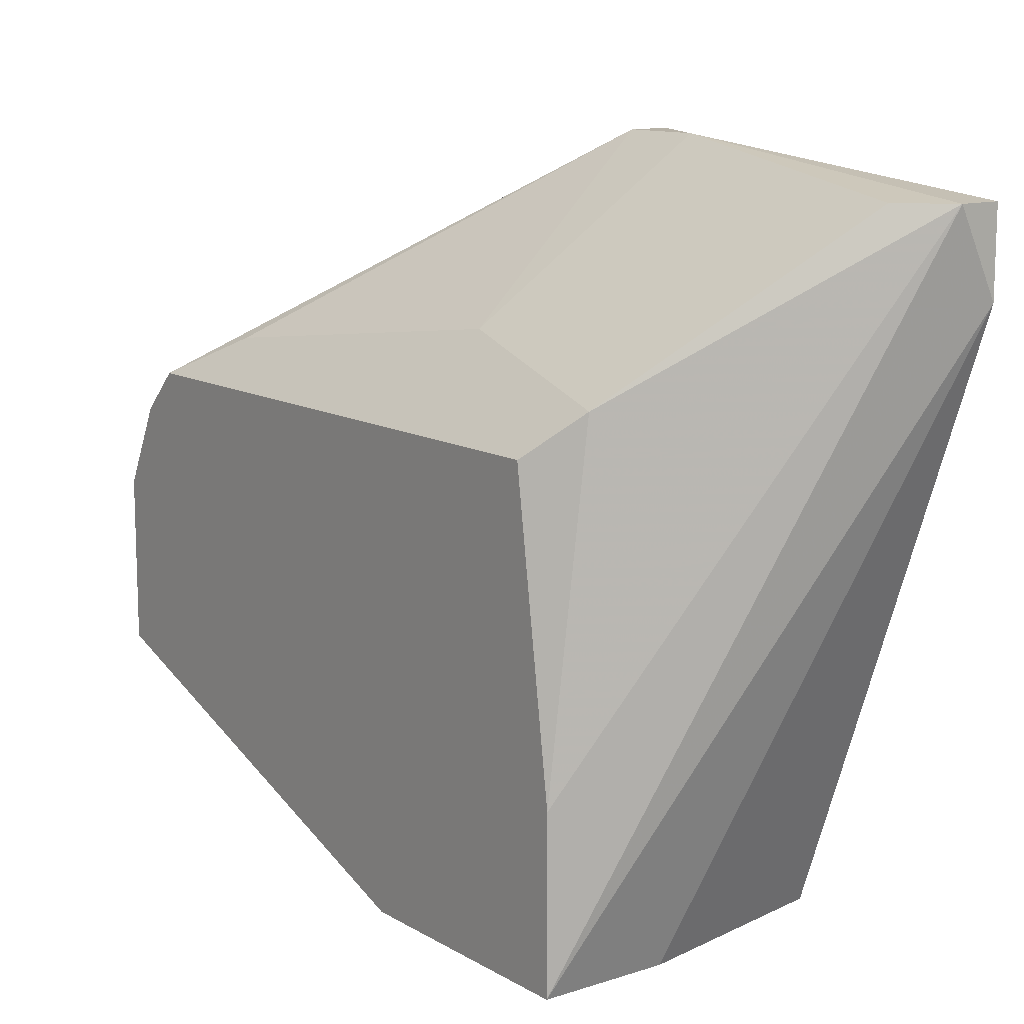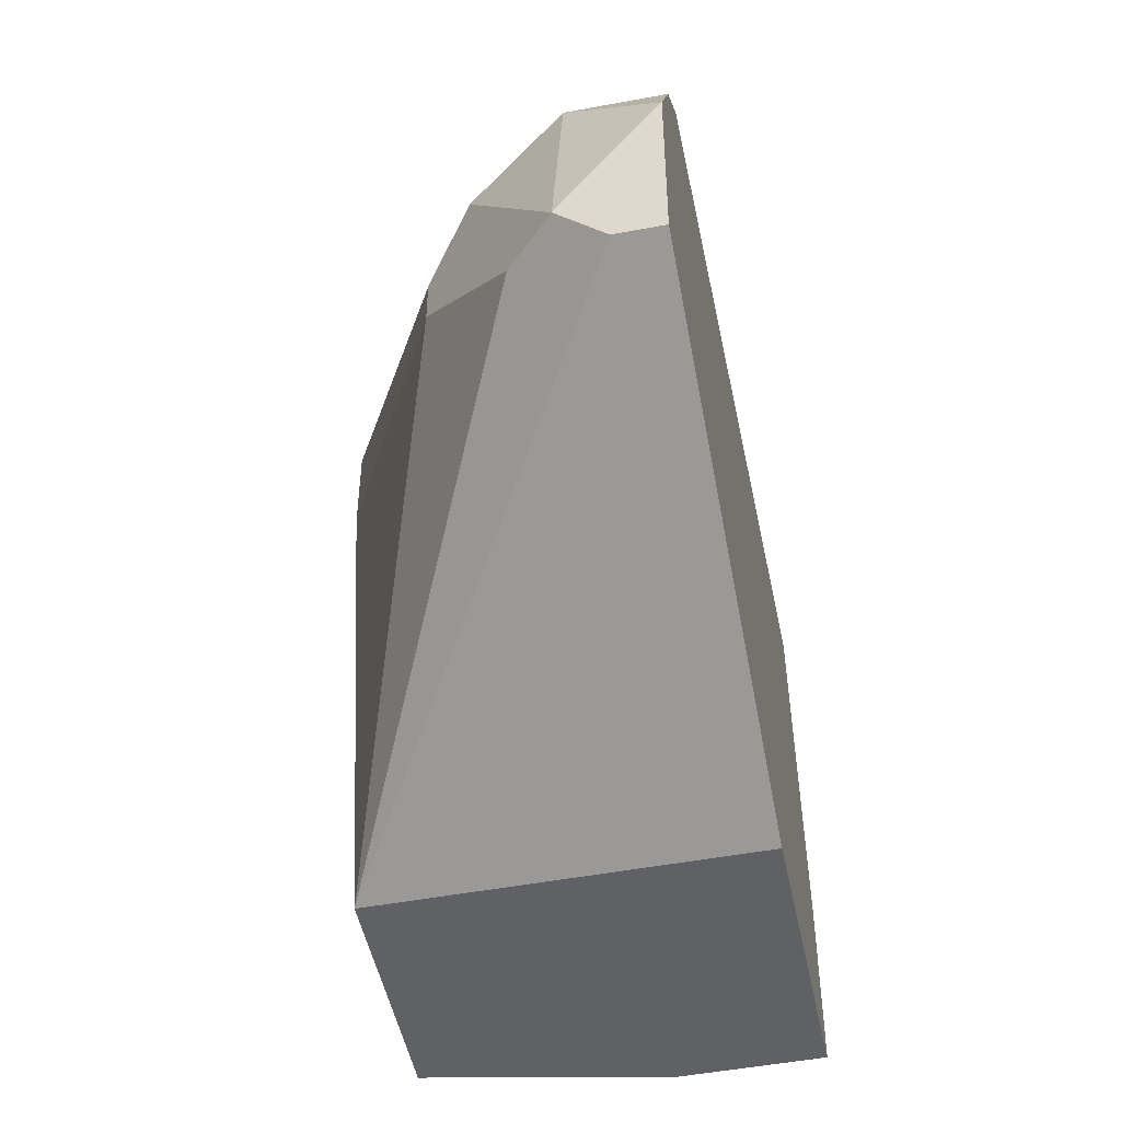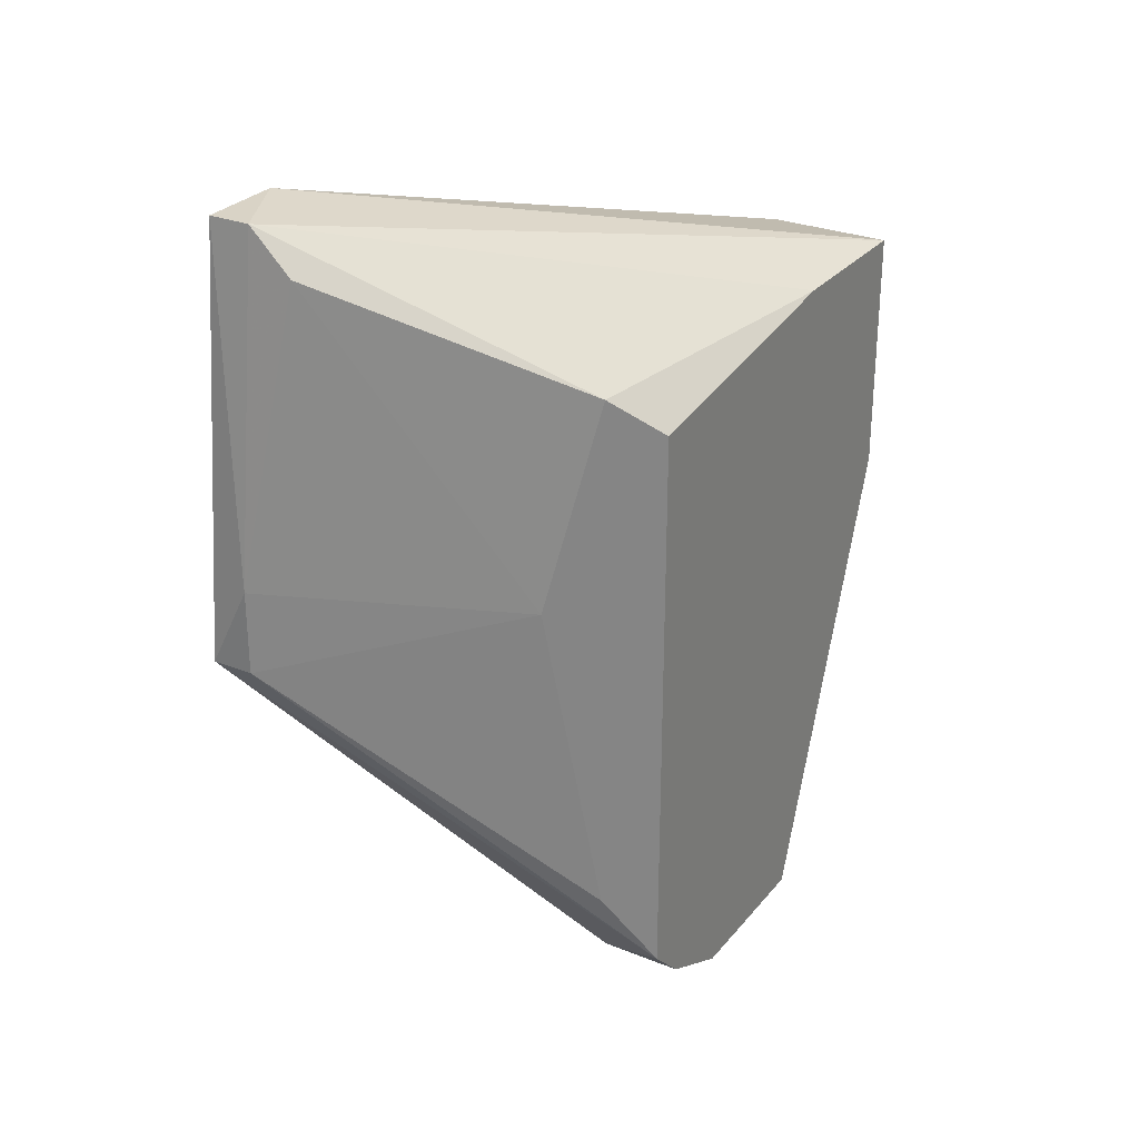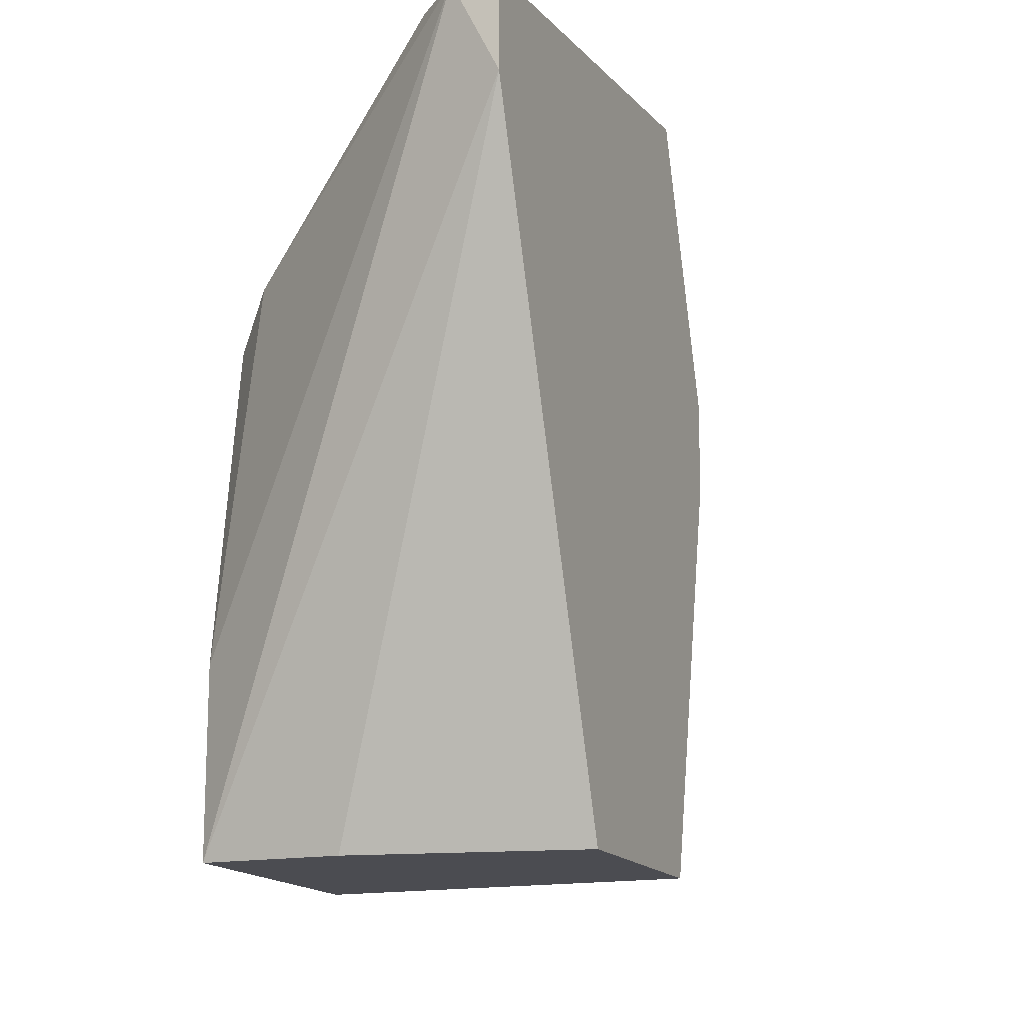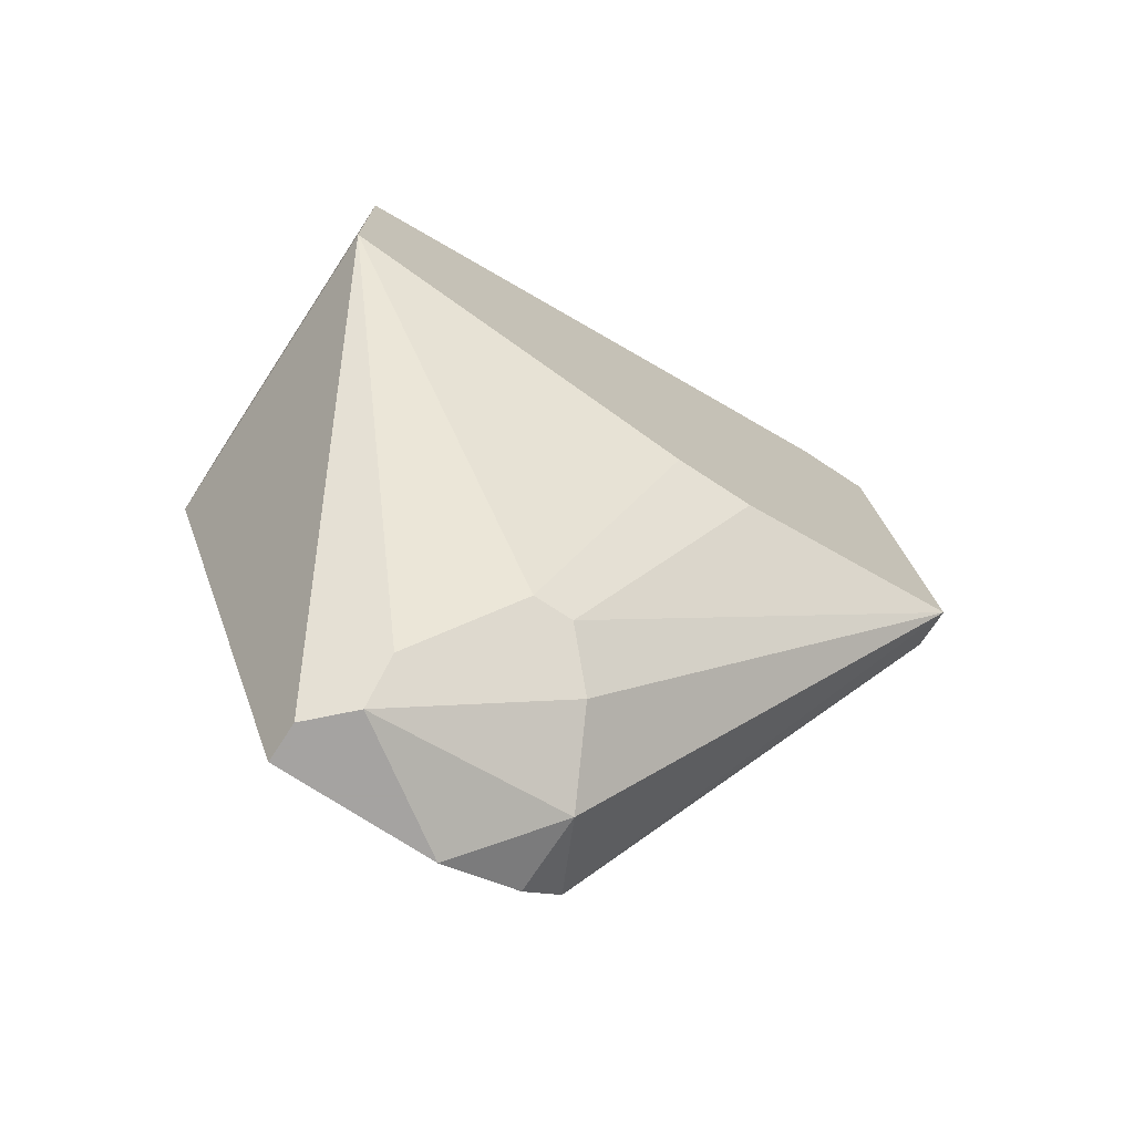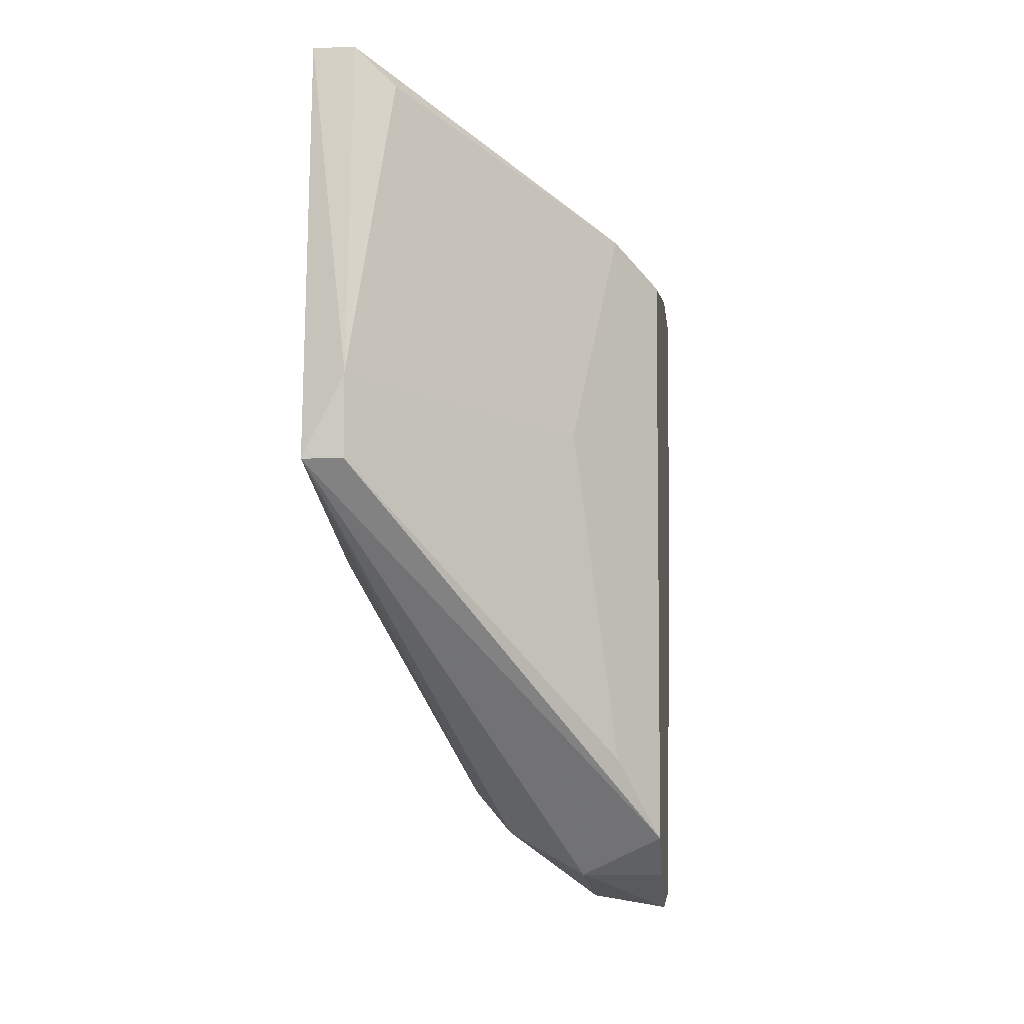
<metadata>
{"format":"obj","ext":"obj","renderer":"f3d","projection":"perspective","resolution":1024,"background":"white","views":[{"elev":12.1,"azim":-36.9,"up":"+Y"},{"elev":-50.0,"azim":-168.4,"up":"+Y"},{"elev":28.3,"azim":-148.8,"up":"+Z"},{"elev":-15.5,"azim":22.1,"up":"+Y"},{"elev":-73.1,"azim":56.7,"up":"+Z"},{"elev":-5.2,"azim":-174.1,"up":"+Z"}]}
</metadata>
<code>
v -0.003425 0.0195 -0.008839
v -0.003425 0.02042 -0.01621
v -0.003425 0.02042 -0.01806
v -0.005268 0.01121 -0.02543
v -0.005268 0.01213 -0.02543
v -0.006189 0.01305 -0.02635
v -0.008032 0.009362 -0.02819
v -0.008032 0.01397 -0.02727
v -0.008032 0.01673 -0.01714
v -0.009875 0.01397 -0.02727
v -0.009875 0.004753 -0.01253
v -0.009875 0.004753 -0.01806
v -0.009875 0.01489 -0.02635
v -0.009875 0.01489 -0.01345
v -0.009875 0.00844 -0.01253
v -0.009875 0.00844 -0.02819
v -0.009875 0.01213 -0.02819
v -0.00711 0.009362 -0.02727
v -0.00711 0.004753 -0.01253
v -0.002502 0.01305 -0.0199
v -0.002502 0.0195 -0.008839
v -0.002502 0.01766 -0.008839
v -0.002502 0.004753 -0.01806
v -0.002502 0.004753 -0.01345
v -0.002502 0.01489 -0.0199
v -0.002502 0.02042 -0.01806
v -0.008953 0.00844 -0.02819
v -0.008953 0.01581 -0.01253
v -0.008953 0.01581 -0.02451
v -0.004347 0.0195 -0.009761
f 6 4 18
f 12 23 11
f 12 11 14
f 23 26 24
f 11 23 24
f 23 12 16
f 12 14 16
f 1 11 22
f 24 26 22
f 16 14 10
f 26 23 20
f 29 14 28
f 11 24 19
f 22 11 19
f 24 22 19
f 1 2 30
f 28 1 30
f 14 29 13
f 10 14 13
f 26 8 13
f 8 10 13
f 26 5 6
f 8 26 6
f 7 8 6
f 1 22 21
f 22 26 21
f 26 2 21
f 2 1 21
f 20 23 4
f 5 20 4
f 6 5 4
f 11 1 15
f 14 11 15
f 1 28 15
f 28 14 15
f 29 28 9
f 30 2 9
f 28 30 9
f 2 26 3
f 13 29 3
f 26 13 3
f 29 9 3
f 9 2 3
f 7 16 17
f 16 10 17
f 8 7 17
f 10 8 17
f 5 26 25
f 26 20 25
f 20 5 25
f 7 23 27
f 23 16 27
f 16 7 27
f 23 7 18
f 7 6 18
f 4 23 18

</code>
